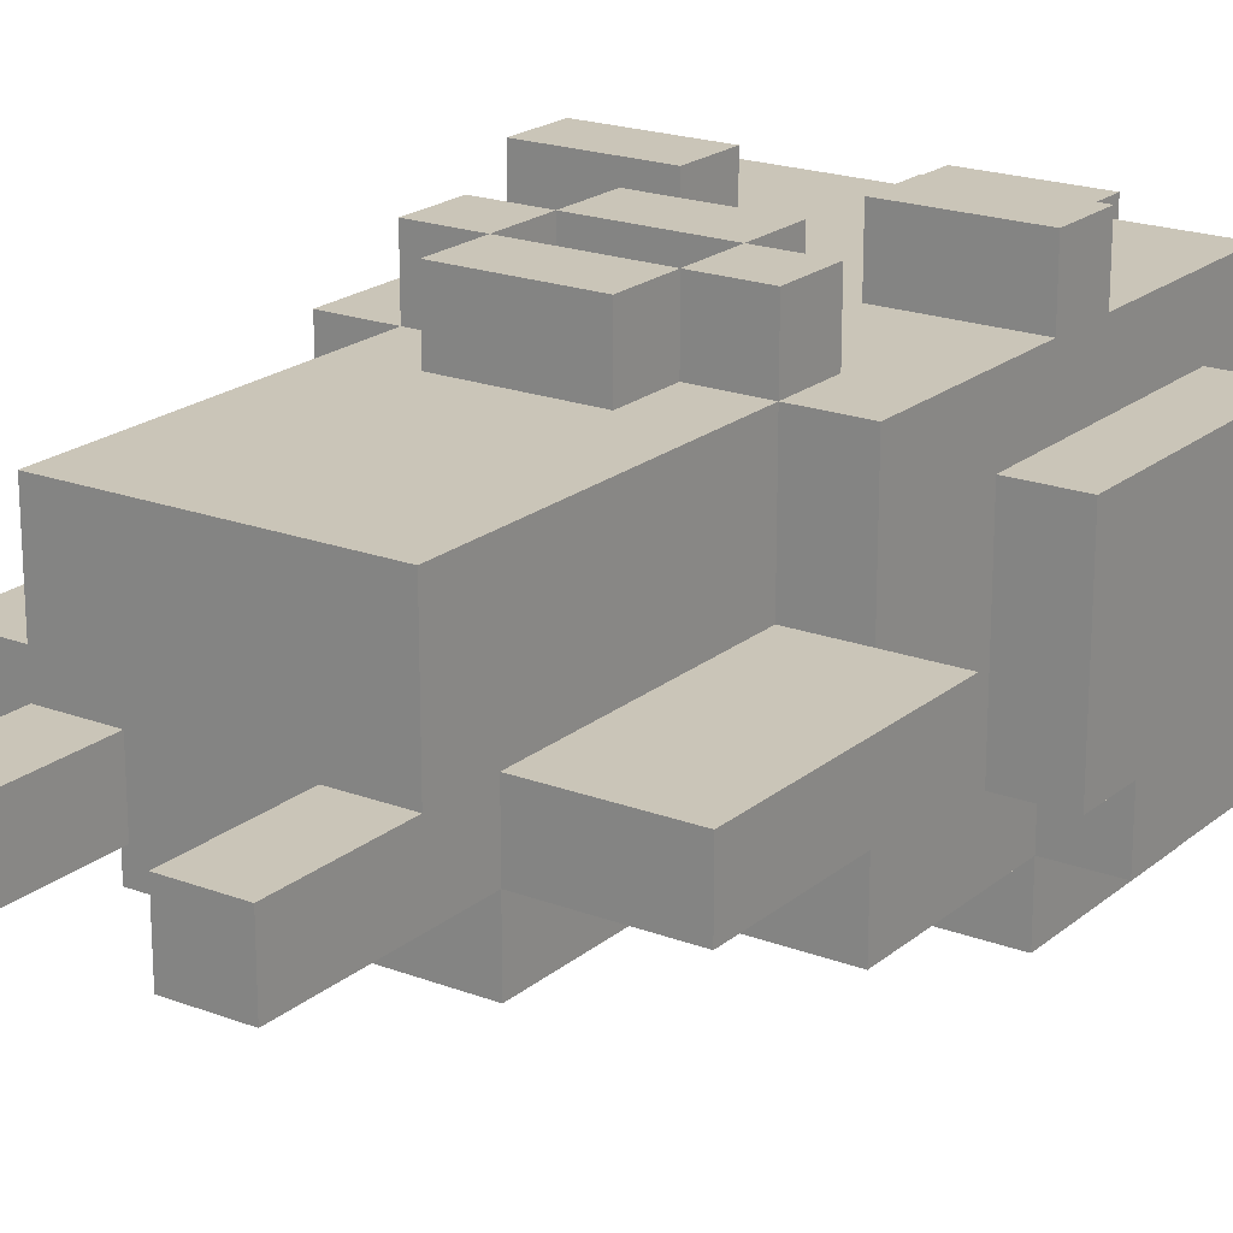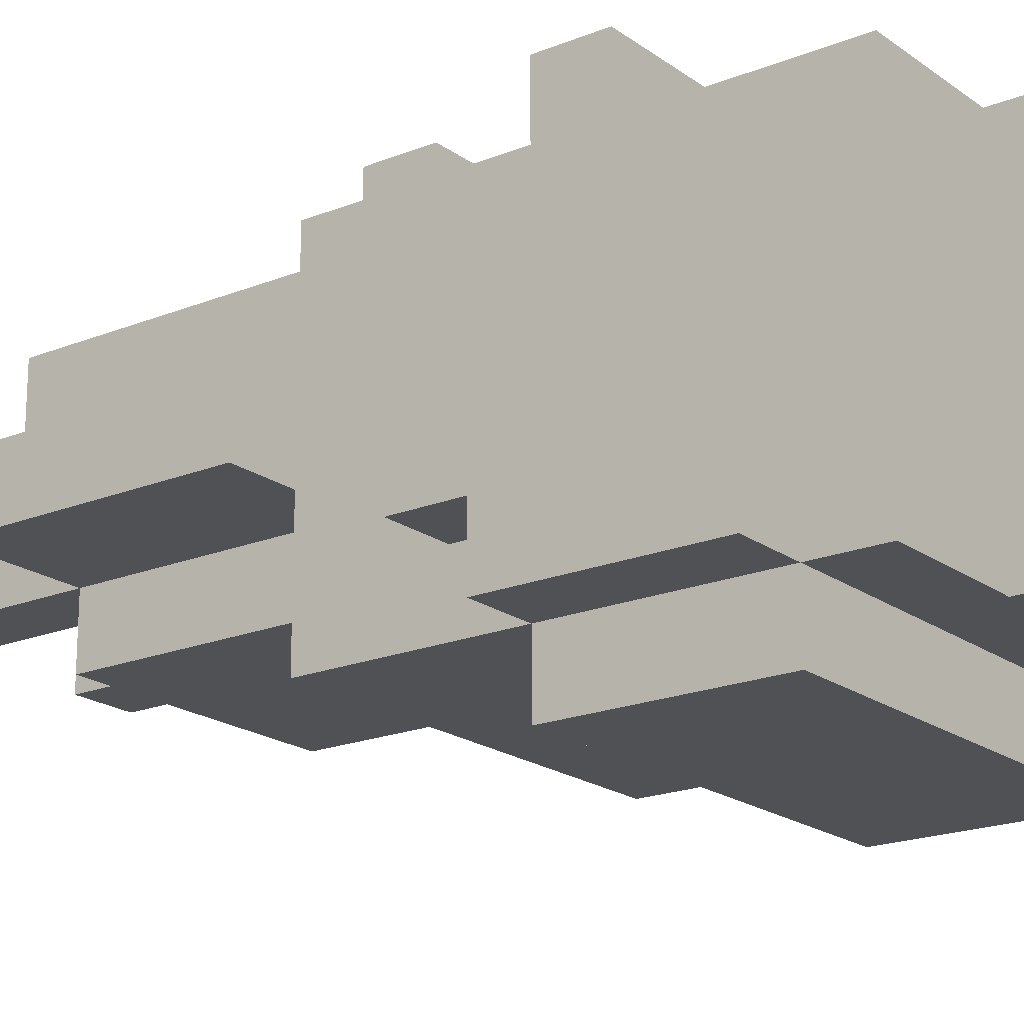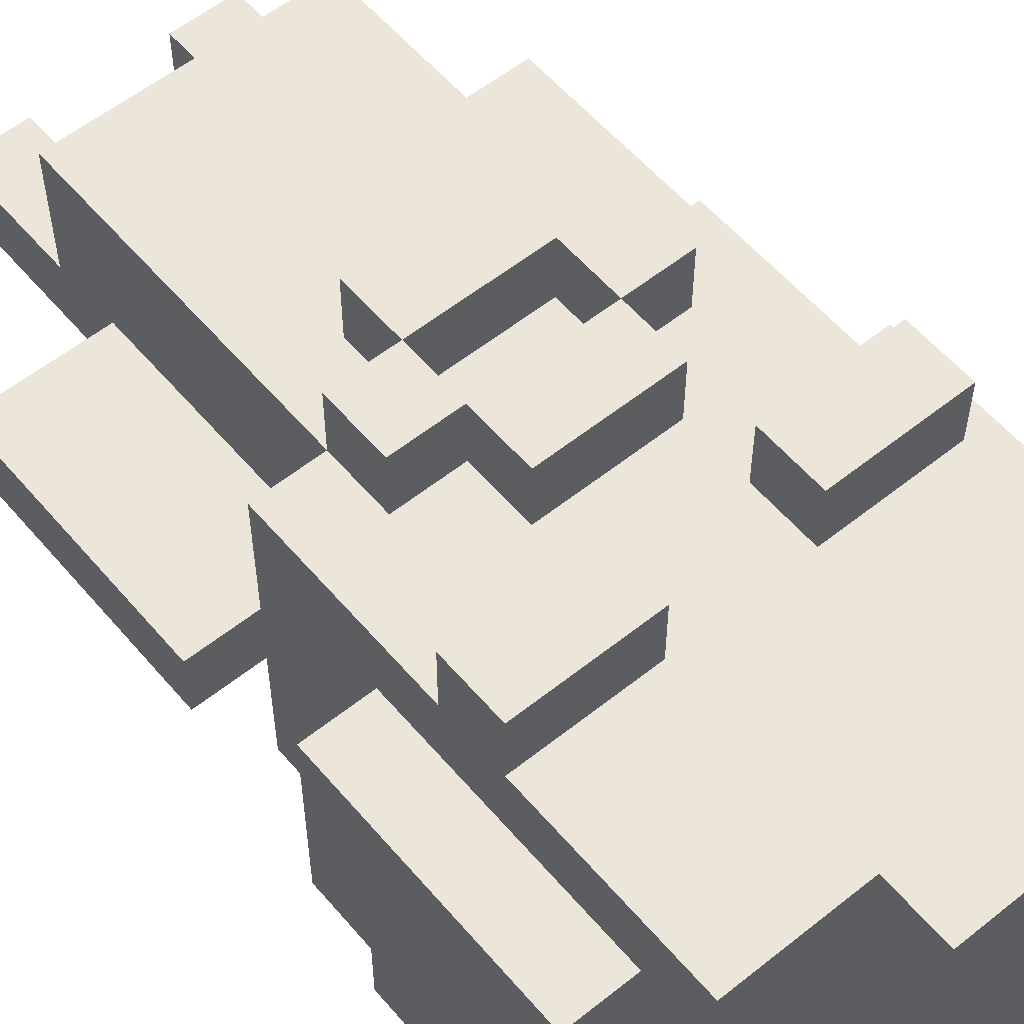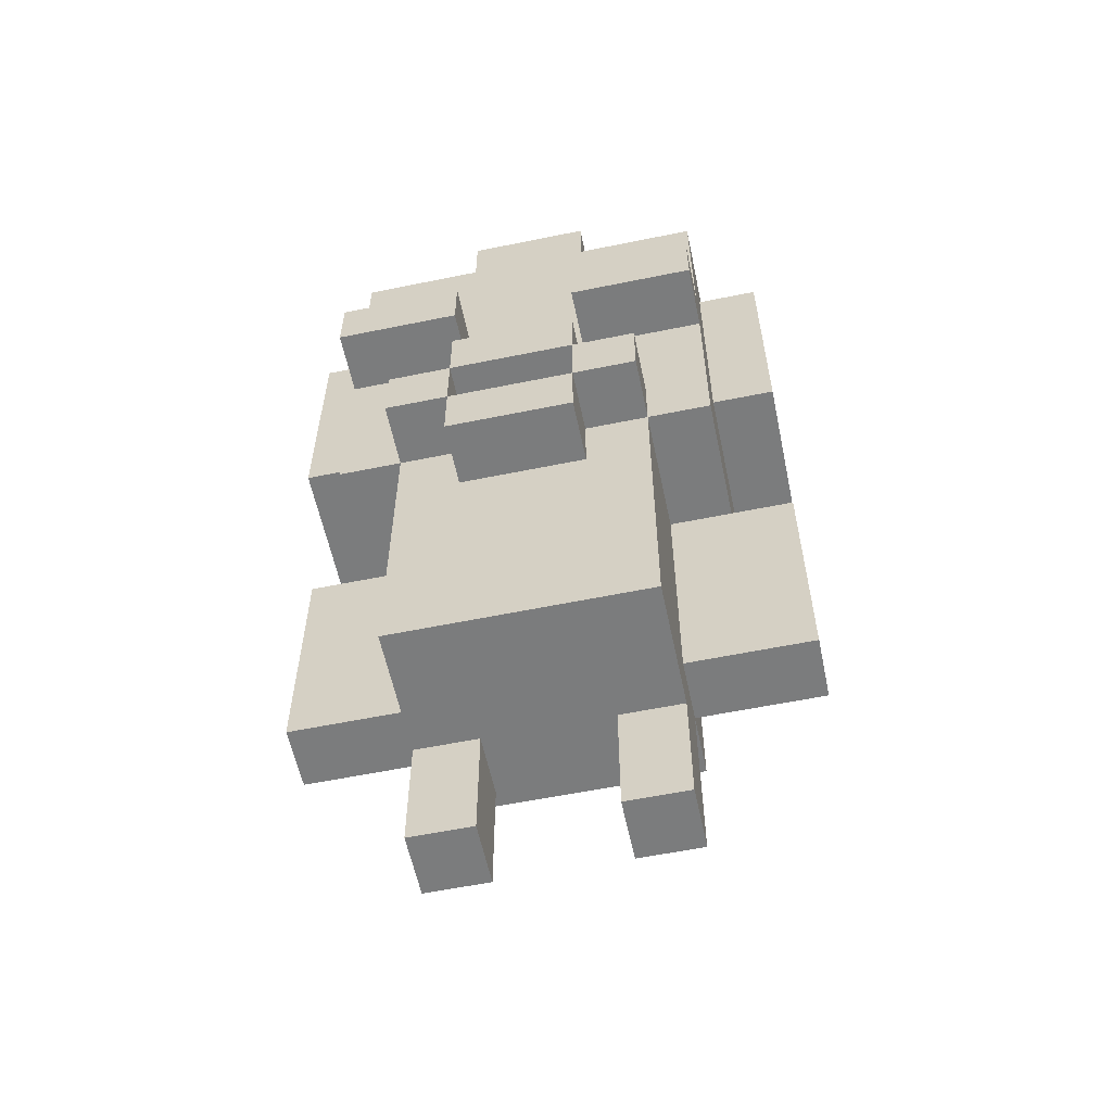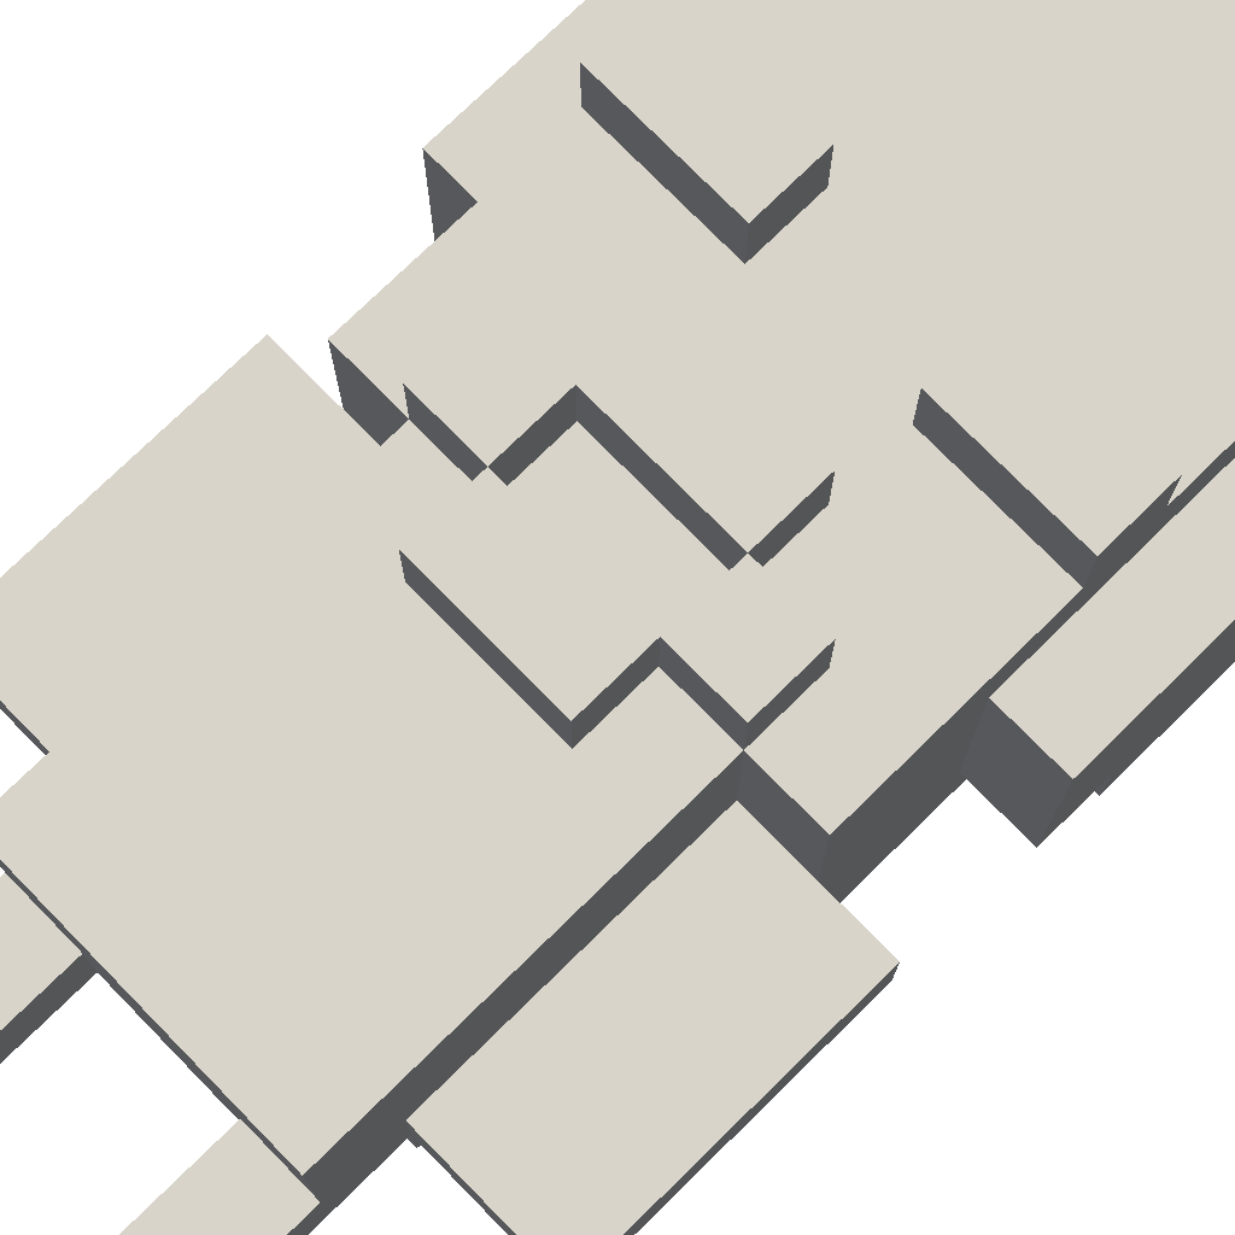
<metadata>
{"format":"obj","ext":"obj","renderer":"f3d","projection":"perspective","resolution":1024,"background":"white","views":[{"elev":20.3,"azim":34.6,"up":"+Z"},{"elev":-19.5,"azim":127.1,"up":"+Z"},{"elev":56.8,"azim":140.2,"up":"+Z"},{"elev":-58.7,"azim":11.9,"up":"+Y"},{"elev":75.5,"azim":45.6,"up":"+Z"}]}
</metadata>
<code>
g chr_sergei
v -4 3 0.5
v -4 3 -0.5
v -4 4 0.5
v -4 4 -0.5
v -4 7 0.5
v -4 7 -0.5
v -4 9 1.5
v -4 9 -1.5
v -4 10 -1.5
v -4 10 -2.5
v -4 13 1.5
v -4 13 -2.5
v -3 7 2.5
v -3 7 0.5
v -3 7 -0.5
v -3 7 -2.5
v -3 9 1.5
v -3 9 -1.5
v -3 9 -2.5
v -3 10 3.5
v -3 10 2.5
v -3 10 -1.5
v -3 10 -2.5
v -3 10 -3.5
v -3 11 3.5
v -3 11 2.5
v -3 11 1.5
v -3 12 2.5
v -3 12 1.5
v -3 13 1.5
v -3 13 -2.5
v -3 13 -3.5
v -3 14 2.5
v -3 14 -2.5
v -2 0 0.5
v -2 0 -0.5
v -2 1 0.5
v -2 1 -0.5
v -2 2 2.5
v -2 2 0.5
v -2 3 2.5
v -2 3 0.5
v -2 3 -0.5
v -2 3 -1.5
v -2 4 0.5
v -2 4 -0.5
v -2 6 2.5
v -2 6 1.5
v -2 7 3.5
v -2 7 2.5
v -2 7 1.5
v -2 7 0.5
v -2 7 -0.5
v -2 7 -1.5
v -2 8 3.5
v -2 8 2.5
v -1 6 3.5
v -1 6 2.5
v -1 7 3.5
v -1 7 2.5
v -1 8 3.5
v -1 8 2.5
v -1 9 3.5
v -1 9 2.5
v -1 14 2.5
v -1 14 -2.5
v -1 15 2.5
v -1 15 -2.5
v 1 0 0.5
v 1 0 -0.5
v 1 1 0.5
v 1 1 -0.5
v 1 2 0.5
v 1 2 -0.5
v 1 7 3.5
v 1 7 2.5
v 1 8 3.5
v 1 8 2.5
v 1 10 3.5
v 1 10 2.5
v 1 11 3.5
v 1 11 2.5
v -1 0 0.5
v -1 0 -0.5
v -1 1 0.5
v -1 1 -0.5
v -1 2 0.5
v -1 2 -0.5
v -1 7 3.5
v -1 7 2.5
v -1 8 3.5
v -1 8 2.5
v -1 10 3.5
v -1 10 2.5
v -1 11 3.5
v -1 11 2.5
v 1 6 3.5
v 1 6 2.5
v 1 7 3.5
v 1 7 2.5
v 1 8 3.5
v 1 8 2.5
v 1 9 3.5
v 1 9 2.5
v 1 14 2.5
v 1 14 -2.5
v 1 15 2.5
v 1 15 -2.5
v 2 0 0.5
v 2 0 -0.5
v 2 1 0.5
v 2 1 -0.5
v 2 2 2.5
v 2 2 0.5
v 2 3 2.5
v 2 3 0.5
v 2 3 -0.5
v 2 3 -1.5
v 2 4 0.5
v 2 4 -0.5
v 2 6 2.5
v 2 6 1.5
v 2 7 3.5
v 2 7 2.5
v 2 7 1.5
v 2 7 0.5
v 2 7 -0.5
v 2 7 -1.5
v 2 8 3.5
v 2 8 2.5
v 3 7 2.5
v 3 7 0.5
v 3 7 -0.5
v 3 7 -2.5
v 3 9 1.5
v 3 9 -1.5
v 3 9 -2.5
v 3 10 3.5
v 3 10 2.5
v 3 10 -1.5
v 3 10 -2.5
v 3 10 -3.5
v 3 11 3.5
v 3 11 2.5
v 3 11 1.5
v 3 12 2.5
v 3 12 1.5
v 3 13 1.5
v 3 13 -2.5
v 3 13 -3.5
v 3 14 2.5
v 3 14 -2.5
v 4 3 0.5
v 4 3 -0.5
v 4 4 0.5
v 4 4 -0.5
v 4 7 0.5
v 4 7 -0.5
v 4 9 1.5
v 4 9 -1.5
v 4 10 -1.5
v 4 10 -2.5
v 4 13 1.5
v 4 13 -2.5
v -3 10 3.5
v -3 11 3.5
v -2 7 3.5
v -2 8 3.5
v -1 6 3.5
v -1 7 3.5
v -1 8 3.5
v -1 9 3.5
v -1 10 3.5
v -1 11 3.5
v 1 6 3.5
v 1 7 3.5
v 1 8 3.5
v 1 9 3.5
v 1 10 3.5
v 1 11 3.5
v 2 7 3.5
v 2 8 3.5
v 3 10 3.5
v 3 11 3.5
v -3 7 2.5
v -3 10 2.5
v -3 11 2.5
v -3 12 2.5
v -3 14 2.5
v -2 2 2.5
v -2 3 2.5
v -2 6 2.5
v -2 7 2.5
v -2 8 2.5
v -2 9 2.5
v -2 10 2.5
v -1 4 2.5
v -1 6 2.5
v -1 7 2.5
v -1 8 2.5
v -1 9 2.5
v -1 10 2.5
v -1 11 2.5
v -1 13 2.5
v -1 14 2.5
v -1 15 2.5
v 0 4 2.5
v 0 5 2.5
v 1 5 2.5
v 1 6 2.5
v 1 7 2.5
v 1 8 2.5
v 1 9 2.5
v 1 10 2.5
v 1 11 2.5
v 1 13 2.5
v 1 14 2.5
v 1 15 2.5
v 2 2 2.5
v 2 3 2.5
v 2 6 2.5
v 2 7 2.5
v 2 8 2.5
v 2 9 2.5
v 2 10 2.5
v 3 7 2.5
v 3 10 2.5
v 3 11 2.5
v 3 12 2.5
v 3 14 2.5
v -4 9 1.5
v -4 13 1.5
v -3 9 1.5
v -3 11 1.5
v -3 12 1.5
v -3 13 1.5
v 3 9 1.5
v 3 11 1.5
v 3 12 1.5
v 3 13 1.5
v 4 9 1.5
v 4 13 1.5
v -4 3 0.5
v -4 4 0.5
v -4 7 0.5
v -3 7 0.5
v -2 0 0.5
v -2 1 0.5
v -2 2 0.5
v -2 3 0.5
v -2 4 0.5
v -2 7 0.5
v -1 0 0.5
v -1 1 0.5
v -1 2 0.5
v 1 0 0.5
v 1 1 0.5
v 1 2 0.5
v 2 0 0.5
v 2 1 0.5
v 2 2 0.5
v 2 3 0.5
v 2 4 0.5
v 2 7 0.5
v 3 7 0.5
v 4 3 0.5
v 4 4 0.5
v 4 7 0.5
v -4 3 -0.5
v -4 4 -0.5
v -4 7 -0.5
v -3 7 -0.5
v -2 0 -0.5
v -2 1 -0.5
v -2 3 -0.5
v -2 4 -0.5
v -2 7 -0.5
v -1 0 -0.5
v -1 1 -0.5
v -1 2 -0.5
v 1 0 -0.5
v 1 1 -0.5
v 1 2 -0.5
v 2 0 -0.5
v 2 1 -0.5
v 2 3 -0.5
v 2 4 -0.5
v 2 7 -0.5
v 3 7 -0.5
v 4 3 -0.5
v 4 4 -0.5
v 4 7 -0.5
v -4 9 -1.5
v -4 10 -1.5
v -3 9 -1.5
v -3 10 -1.5
v -2 3 -1.5
v -2 7 -1.5
v 2 3 -1.5
v 2 7 -1.5
v 3 9 -1.5
v 3 10 -1.5
v 4 9 -1.5
v 4 10 -1.5
v -4 10 -2.5
v -4 13 -2.5
v -3 7 -2.5
v -3 9 -2.5
v -3 10 -2.5
v -3 13 -2.5
v -3 14 -2.5
v -1 14 -2.5
v -1 15 -2.5
v 1 14 -2.5
v 1 15 -2.5
v 3 7 -2.5
v 3 9 -2.5
v 3 10 -2.5
v 3 13 -2.5
v 3 14 -2.5
v 4 10 -2.5
v 4 13 -2.5
v -3 10 -3.5
v -3 13 -3.5
v 3 10 -3.5
v 3 13 -3.5
v -2 0 0.5
v -1 0 0.5
v 1 0 0.5
v 2 0 0.5
v -2 0 -0.5
v -1 0 -0.5
v 1 0 -0.5
v 2 0 -0.5
v -2 2 2.5
v 2 2 2.5
v -2 2 0.5
v -1 2 0.5
v 1 2 0.5
v 2 2 0.5
v -1 2 -0.5
v 1 2 -0.5
v -4 3 0.5
v -2 3 0.5
v 2 3 0.5
v 4 3 0.5
v -4 3 -0.5
v -2 3 -0.5
v 2 3 -0.5
v 4 3 -0.5
v -2 3 -1.5
v 2 3 -1.5
v -1 6 3.5
v 1 6 3.5
v -1 6 2.5
v 1 6 2.5
v -2 7 3.5
v -1 7 3.5
v 1 7 3.5
v 2 7 3.5
v -3 7 2.5
v -2 7 2.5
v -1 7 2.5
v 1 7 2.5
v 2 7 2.5
v 3 7 2.5
v -2 7 1.5
v 2 7 1.5
v -3 7 0.5
v -2 7 0.5
v 2 7 0.5
v 3 7 0.5
v -3 7 -0.5
v -2 7 -0.5
v 2 7 -0.5
v 3 7 -0.5
v -2 7 -1.5
v 2 7 -1.5
v -3 7 -2.5
v 3 7 -2.5
v -1 8 3.5
v 1 8 3.5
v -1 8 2.5
v 1 8 2.5
v -4 9 1.5
v -3 9 1.5
v 3 9 1.5
v 4 9 1.5
v -4 9 -1.5
v -3 9 -1.5
v 3 9 -1.5
v 4 9 -1.5
v -3 10 3.5
v -1 10 3.5
v 1 10 3.5
v 3 10 3.5
v -3 10 2.5
v -2 10 2.5
v -1 10 2.5
v 1 10 2.5
v 2 10 2.5
v 3 10 2.5
v -4 10 -1.5
v -3 10 -1.5
v 3 10 -1.5
v 4 10 -1.5
v -4 10 -2.5
v -3 10 -2.5
v 3 10 -2.5
v 4 10 -2.5
v -3 10 -3.5
v 3 10 -3.5
v -1 7 3.5
v 1 7 3.5
v -1 7 2.5
v 1 7 2.5
v -4 7 0.5
v -3 7 0.5
v 3 7 0.5
v 4 7 0.5
v -4 7 -0.5
v -3 7 -0.5
v 3 7 -0.5
v 4 7 -0.5
v -2 8 3.5
v -1 8 3.5
v 1 8 3.5
v 2 8 3.5
v -2 8 2.5
v -1 8 2.5
v 1 8 2.5
v 2 8 2.5
v -1 9 3.5
v 1 9 3.5
v -1 9 2.5
v 1 9 2.5
v -3 11 3.5
v -1 11 3.5
v 1 11 3.5
v 3 11 3.5
v -3 11 2.5
v -1 11 2.5
v 1 11 2.5
v 3 11 2.5
v -4 13 1.5
v -3 13 1.5
v 3 13 1.5
v 4 13 1.5
v -4 13 -2.5
v -3 13 -2.5
v 3 13 -2.5
v 4 13 -2.5
v -3 13 -3.5
v 3 13 -3.5
v -3 14 2.5
v -1 14 2.5
v 1 14 2.5
v 3 14 2.5
v -3 14 -2.5
v -1 14 -2.5
v 1 14 -2.5
v 3 14 -2.5
v -1 15 2.5
v 1 15 2.5
v -1 15 -2.5
v 1 15 -2.5
f 3 2 1
f 4 2 3
f 5 4 3
f 6 4 5
f 9 8 7
f 11 9 7
f 11 10 9
f 12 10 11
f 17 14 13
f 17 16 15
f 17 15 14
f 18 16 17
f 19 16 18
f 21 17 13
f 22 19 18
f 23 19 22
f 25 21 20
f 26 17 21
f 26 21 25
f 27 17 26
f 28 27 26
f 29 27 28
f 30 29 28
f 31 24 23
f 32 24 31
f 33 30 28
f 33 31 30
f 34 31 33
f 37 36 35
f 38 36 37
f 40 38 37
f 41 40 39
f 42 38 40
f 42 40 41
f 43 38 42
f 45 42 41
f 46 44 43
f 47 45 41
f 48 45 47
f 50 48 47
f 51 45 48
f 51 48 50
f 52 45 51
f 53 44 46
f 54 44 53
f 55 50 49
f 56 50 55
f 59 58 57
f 60 58 59
f 63 62 61
f 64 62 63
f 67 66 65
f 68 66 67
f 71 70 69
f 72 70 71
f 73 72 71
f 74 72 73
f 77 76 75
f 78 76 77
f 81 80 79
f 82 80 81
f 83 84 85
f 85 84 86
f 85 86 87
f 87 86 88
f 89 90 91
f 91 90 92
f 93 94 95
f 95 94 96
f 97 98 99
f 99 98 100
f 101 102 103
f 103 102 104
f 105 106 107
f 107 106 108
f 109 110 111
f 111 110 112
f 111 112 114
f 113 114 115
f 114 112 116
f 115 114 116
f 116 112 117
f 115 116 119
f 117 118 120
f 115 119 121
f 121 119 122
f 121 122 124
f 122 119 125
f 124 122 125
f 125 119 126
f 120 118 127
f 127 118 128
f 123 124 129
f 129 124 130
f 131 132 135
f 133 134 135
f 132 133 135
f 135 134 136
f 136 134 137
f 131 135 139
f 136 137 140
f 140 137 141
f 138 139 143
f 139 135 144
f 143 139 144
f 144 135 145
f 144 145 146
f 146 145 147
f 146 147 148
f 141 142 149
f 149 142 150
f 146 148 151
f 148 149 151
f 151 149 152
f 153 154 155
f 155 154 156
f 155 156 157
f 157 156 158
f 159 160 161
f 159 161 163
f 161 162 163
f 163 162 164
f 170 168 167
f 171 168 170
f 173 166 165
f 174 166 173
f 175 170 169
f 176 170 175
f 177 172 171
f 178 172 177
f 181 177 176
f 182 177 181
f 183 180 179
f 184 180 183
f 193 186 185
f 194 186 193
f 195 186 194
f 196 186 195
f 197 192 191
f 198 193 192
f 198 192 197
f 199 193 198
f 200 195 194
f 201 196 195
f 201 195 200
f 202 196 201
f 203 188 187
f 204 189 188
f 205 189 204
f 207 197 191
f 207 198 197
f 208 198 207
f 209 208 207
f 209 198 208
f 210 198 209
f 211 200 199
f 212 200 211
f 213 202 201
f 213 203 202
f 214 203 213
f 215 188 203
f 215 203 214
f 216 205 204
f 216 204 188
f 217 206 205
f 217 205 216
f 218 206 217
f 219 191 190
f 220 210 209
f 220 191 219
f 220 207 191
f 220 209 207
f 221 211 210
f 221 210 220
f 222 211 221
f 223 213 212
f 224 214 213
f 224 213 223
f 225 214 224
f 226 225 224
f 226 224 223
f 226 223 222
f 227 225 226
f 228 188 215
f 229 216 188
f 229 188 228
f 229 217 216
f 230 217 229
f 233 232 231
f 234 232 233
f 235 232 234
f 236 232 235
f 241 238 237
f 241 240 239
f 241 239 238
f 242 240 241
f 246 245 244
f 250 244 243
f 251 246 244
f 251 244 250
f 252 246 251
f 253 248 247
f 254 249 248
f 254 248 253
f 255 249 254
f 259 257 256
f 260 258 257
f 260 257 259
f 261 258 260
f 265 264 263
f 266 263 262
f 267 265 263
f 267 263 266
f 268 265 267
f 270 271 272
f 269 270 275
f 270 272 276
f 275 270 276
f 276 272 277
f 273 274 278
f 274 275 279
f 278 274 279
f 279 275 280
f 280 275 283
f 281 282 284
f 282 283 285
f 284 282 285
f 283 275 286
f 285 283 286
f 287 288 289
f 286 287 290
f 287 289 291
f 290 287 291
f 291 289 292
f 293 294 295
f 295 294 296
f 297 298 299
f 299 298 300
f 301 302 303
f 303 302 304
f 305 306 309
f 309 306 310
f 310 311 312
f 310 312 314
f 312 313 314
f 314 313 315
f 307 308 316
f 308 309 317
f 316 308 317
f 317 309 318
f 310 314 319
f 319 314 320
f 318 319 321
f 321 319 322
f 323 324 325
f 325 324 326
f 331 328 327
f 332 328 331
f 333 330 329
f 334 330 333
f 337 336 335
f 338 336 337
f 339 336 338
f 340 336 339
f 341 339 338
f 342 339 341
f 347 344 343
f 348 344 347
f 349 346 345
f 350 346 349
f 351 349 348
f 352 349 351
f 355 354 353
f 356 354 355
f 362 358 357
f 363 358 362
f 364 360 359
f 365 360 364
f 367 362 361
f 368 366 365
f 369 367 361
f 370 367 369
f 371 366 368
f 372 366 371
f 377 374 373
f 378 376 375
f 379 377 373
f 379 378 377
f 380 376 378
f 380 378 379
f 383 382 381
f 384 382 383
f 389 386 385
f 390 386 389
f 391 388 387
f 392 388 391
f 397 394 393
f 398 394 397
f 399 394 398
f 400 396 395
f 401 396 400
f 402 396 401
f 407 404 403
f 408 404 407
f 409 406 405
f 410 406 409
f 411 409 408
f 412 409 411
f 413 414 415
f 415 414 416
f 417 418 421
f 421 418 422
f 419 420 423
f 423 420 424
f 425 426 429
f 429 426 430
f 427 428 431
f 431 428 432
f 433 434 435
f 435 434 436
f 437 438 441
f 441 438 442
f 439 440 443
f 443 440 444
f 445 446 449
f 449 446 450
f 447 448 451
f 451 448 452
f 450 451 453
f 453 451 454
f 455 456 459
f 459 456 460
f 457 458 461
f 461 458 462
f 463 464 465
f 465 464 466

</code>
